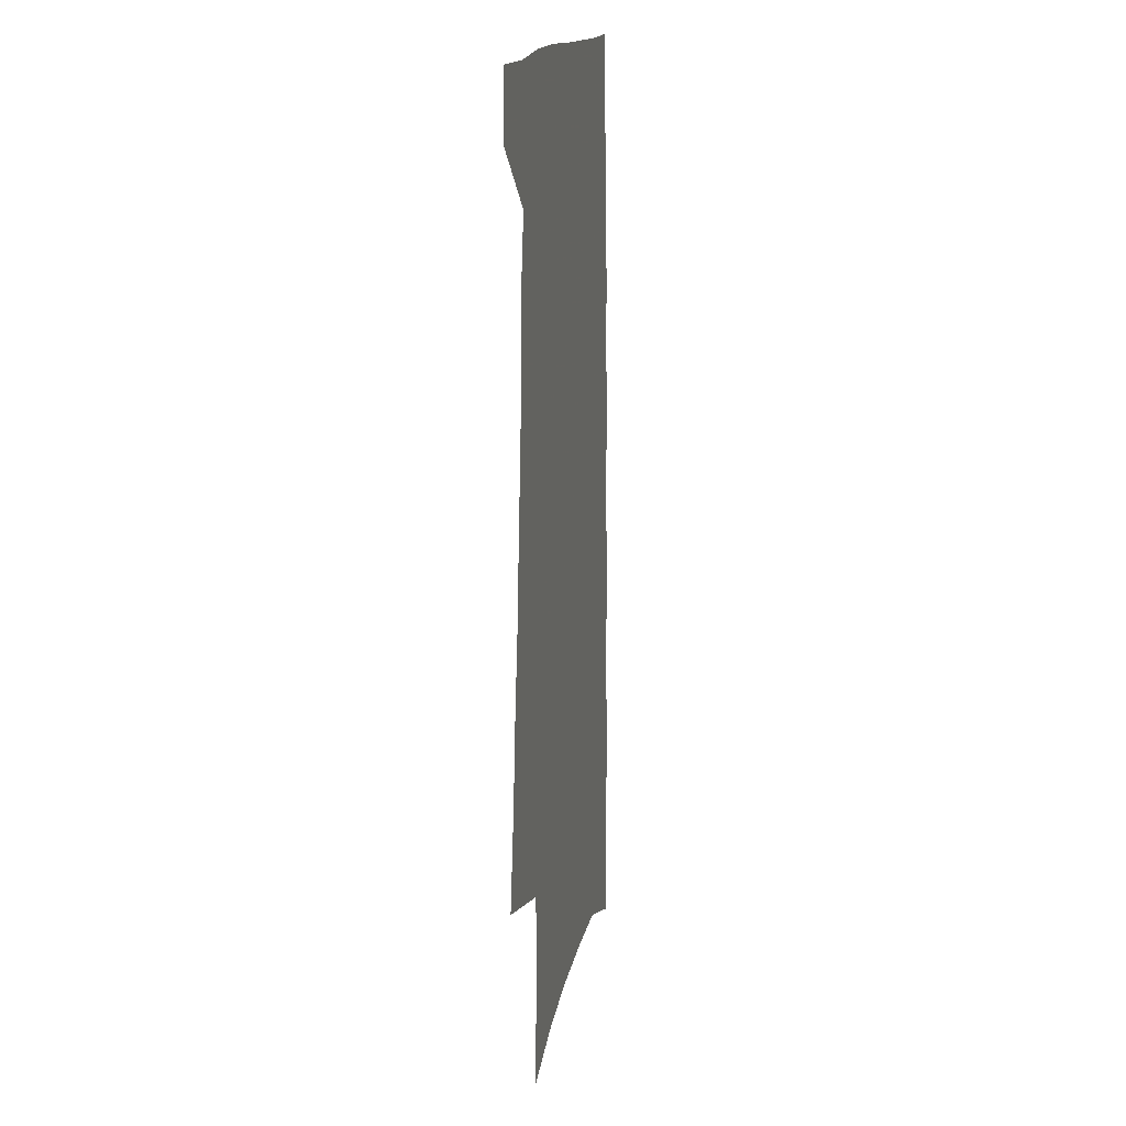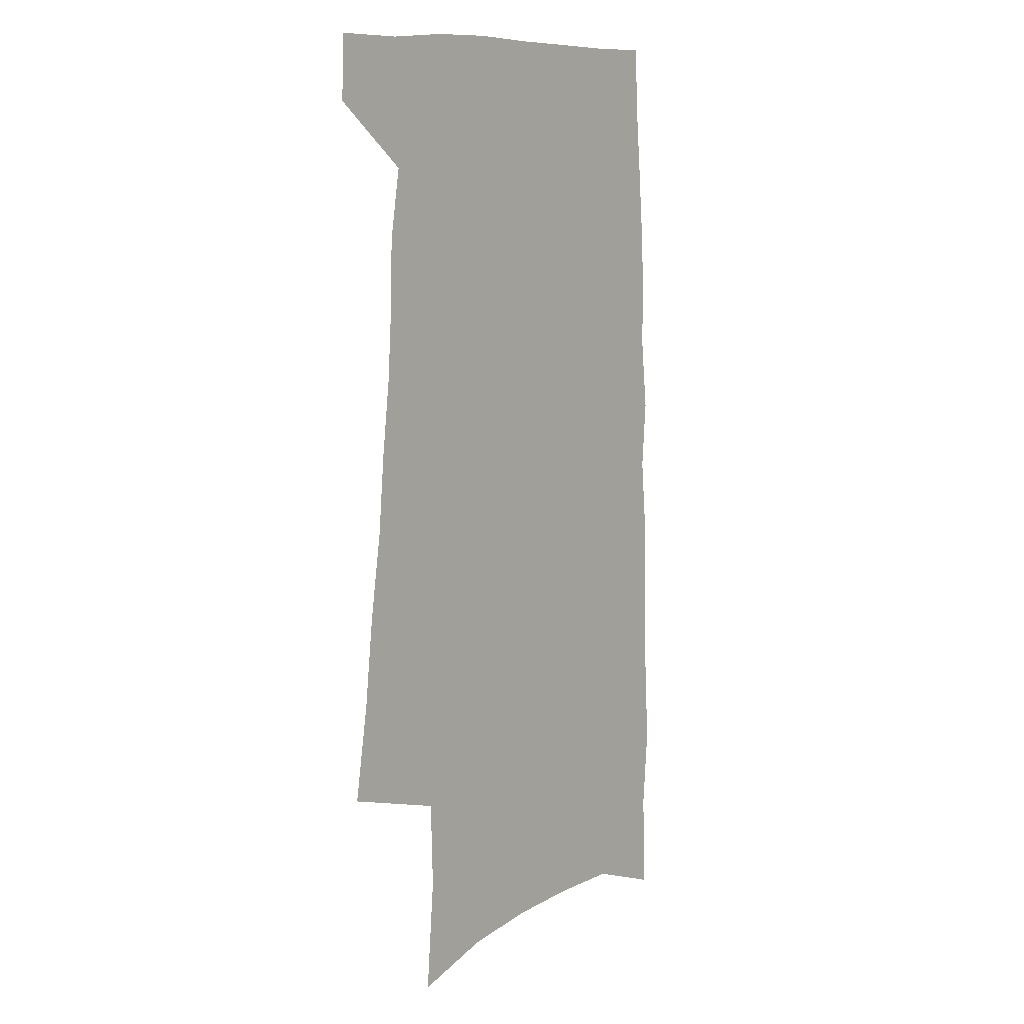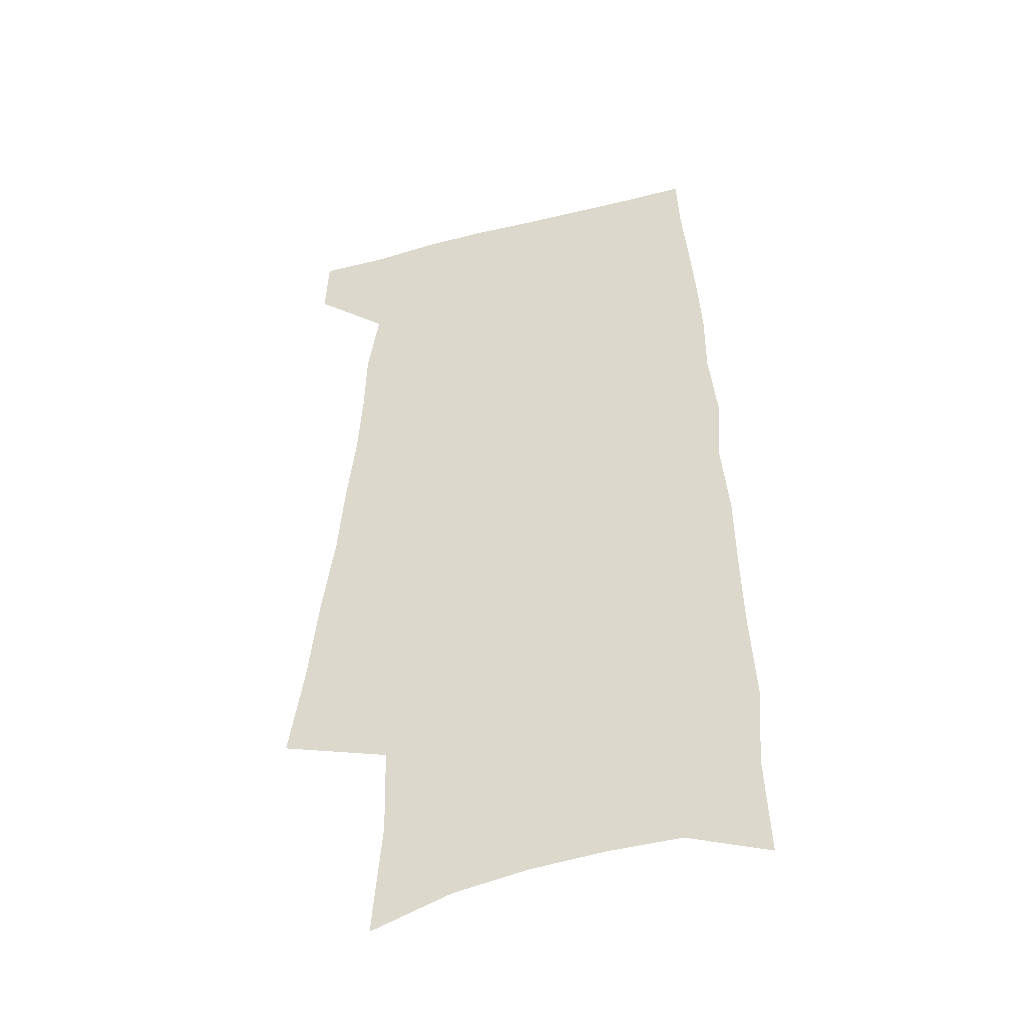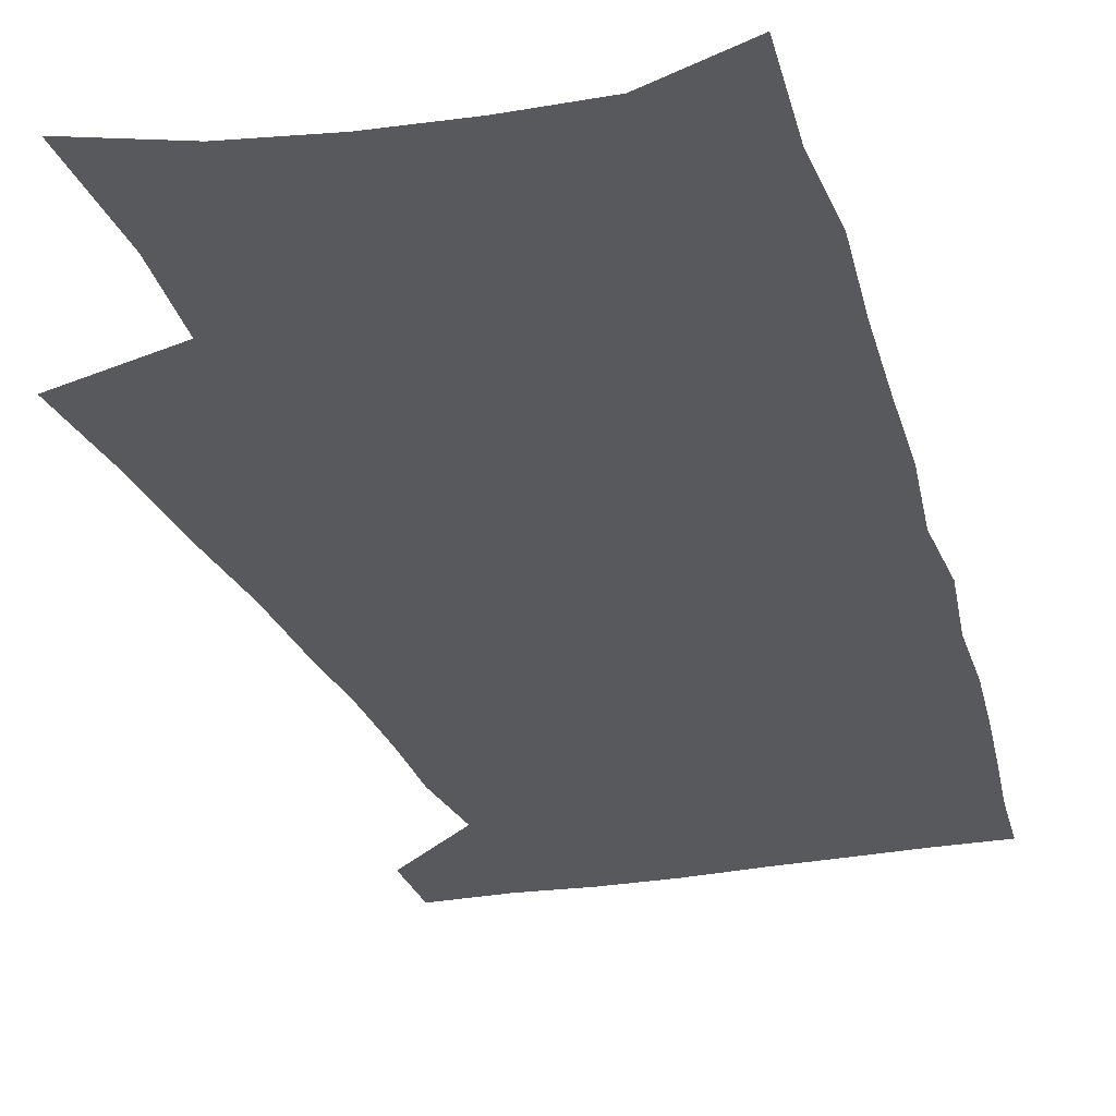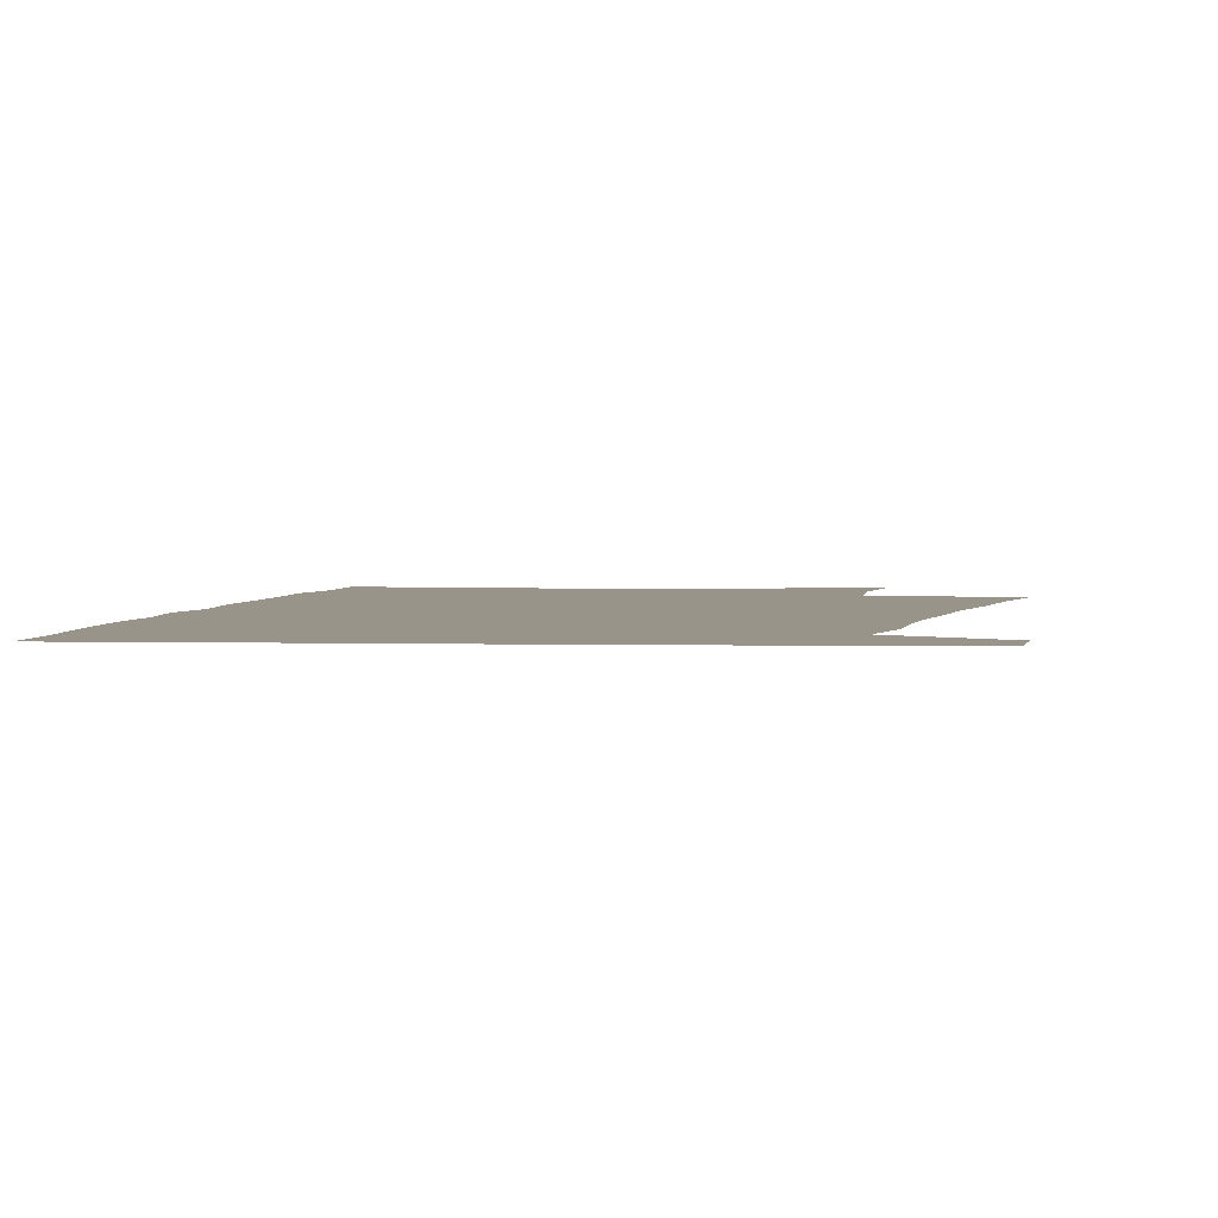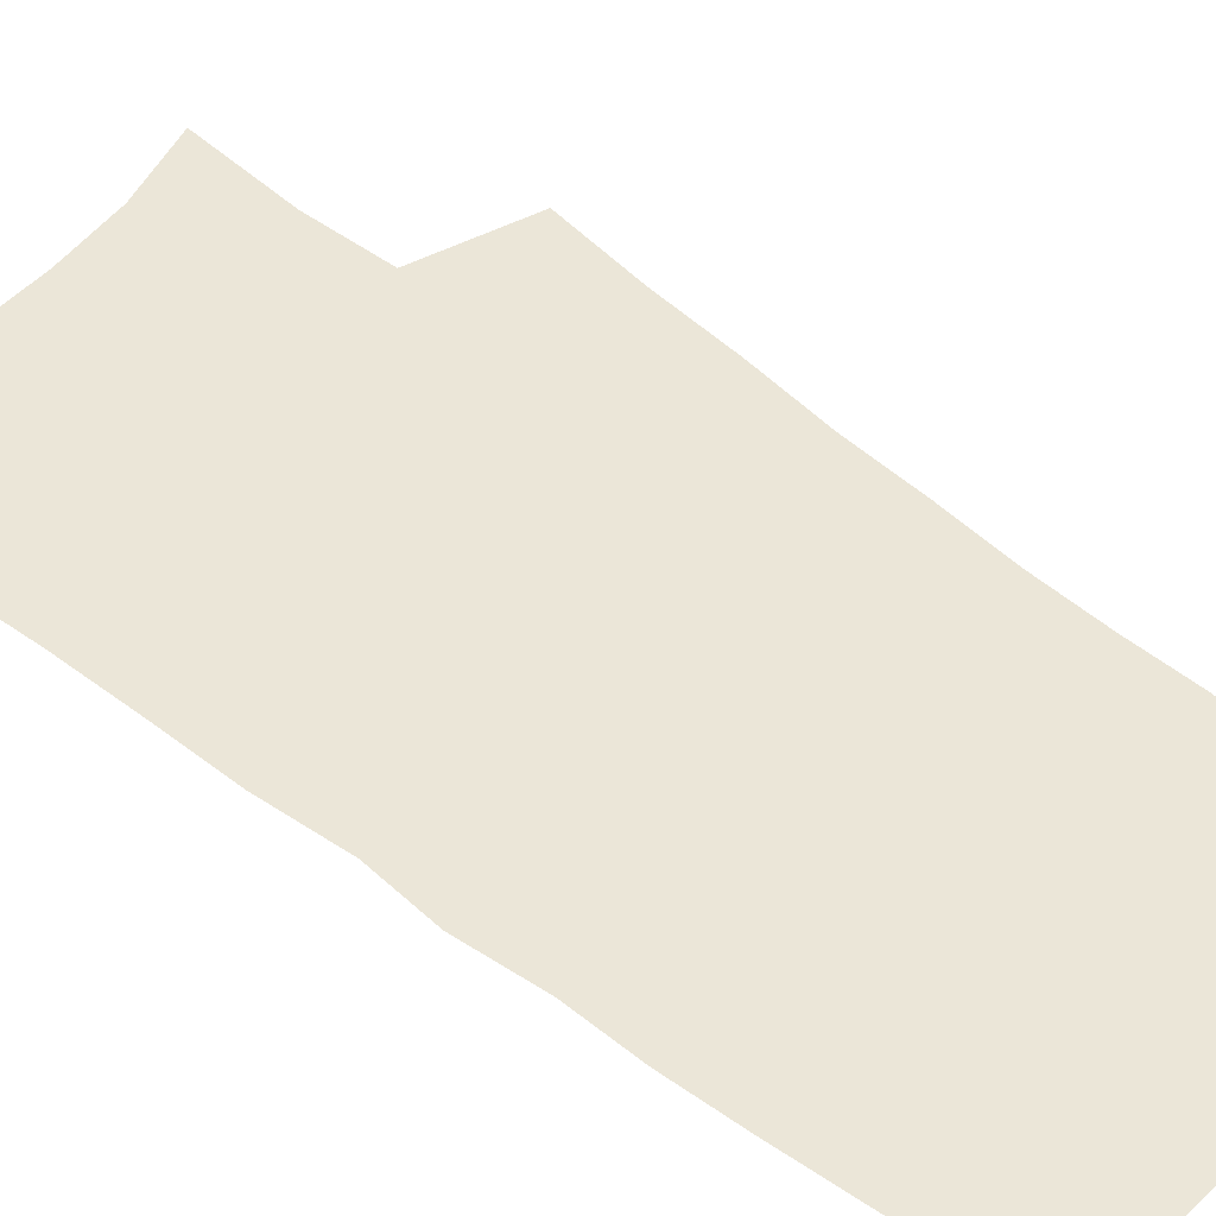
<metadata>
{"format":"obj","ext":"obj","renderer":"f3d","projection":"perspective","resolution":1024,"background":"white","views":[{"elev":16.2,"azim":-78.4,"up":"+Y"},{"elev":9.6,"azim":-48.7,"up":"+Y"},{"elev":-43.9,"azim":16.3,"up":"+Y"},{"elev":-29.3,"azim":15.6,"up":"+Z"},{"elev":1.8,"azim":-173.0,"up":"+Z"},{"elev":46.2,"azim":132.4,"up":"+Z"}]}
</metadata>
<code>
v 491.9 531.1 0
v 493 557.1 0
v 494.8 245.8 0
v 500.8 285.6 0
v 504.6 321.3 0
v 509.7 356.8 0
v 512.4 388.9 0
v 515.9 420.2 0
v 517.7 449.2 0
v 518.4 476.9 0
v 522.8 505.3 0
v 521.2 531.4 0
v 521.4 557 0
v 536.3 150.8 0
v 540 197.4 0
v 539 233 0
v 543.4 272.2 0
v 545.4 306.3 0
v 544.8 336.8 0
v 547.3 369.1 0
v 548.5 398.6 0
v 548.7 426.6 0
v 549.4 454 0
v 550.7 480.9 0
v 550.9 506.4 0
v 551.1 531.4 0
v 547.5 559.4 0
v 568.8 161.9 0
v 572.9 211.5 0
v 573.7 247.4 0
v 574.6 281.3 0
v 574.3 312 0
v 575.3 344.2 0
v 576.5 375.1 0
v 575.9 401.8 0
v 576.1 429.3 0
v 577.1 456.8 0
v 577.1 482.3 0
v 577.3 507.2 0
v 577.3 531.4 0
v 574.2 560 0
v 599.4 167 0
v 601.1 213.5 0
v 601.9 251.9 0
v 602.1 284.4 0
v 602.1 316 0
v 601.9 345.5 0
v 602.2 375.6 0
v 602.5 404.8 0
v 602.4 431.3 0
v 602.5 458.2 0
v 602.4 483.2 0
v 602.6 508 0
v 602 532.7 0
v 601.1 559 0
v 629.2 169.3 0
v 629.1 215 0
v 629.2 250.2 0
v 629.7 281.6 0
v 628.7 316.6 0
v 628.4 347.3 0
v 628.1 376.8 0
v 628 404.7 0
v 627.9 431.3 0
v 627.5 458 0
v 627.2 483.6 0
v 627 508.3 0
v 627 532.6 0
v 627 558.7 0
v 658.9 169.7 0
v 657.7 210.5 0
v 657.8 245 0
v 658 277.9 0
v 657 311.6 0
v 656.1 343.3 0
v 655.2 373.7 0
v 654.9 402.2 0
v 654 430.1 0
v 653.5 456.8 0
v 653.4 482.6 0
v 652.8 508.1 0
v 652.4 533.1 0
v 652.7 558.4 0
v 691.9 157.6 0
v 690.3 198.4 0
v 692.7 231.2 0
v 690.7 267.6 0
v 689.8 301.4 0
v 689.4 333.4 0
v 686.5 366.6 0
v 688.5 394.7 0
v 685.4 425.1 0
v 685.5 452.5 0
v 683.8 480 0
v 681.7 507 0
v 679.4 533.3 0
v 678.3 558.8 0
v 691 601 0
f 11 12 1
f 1 12 2
f 12 13 2
f 16 17 3
f 3 17 4
f 17 18 4
f 4 18 5
f 18 19 5
f 5 19 6
f 19 20 6
f 6 20 7
f 20 21 7
f 7 21 8
f 21 22 8
f 8 22 9
f 22 23 9
f 9 23 10
f 23 24 10
f 10 24 11
f 24 25 11
f 11 25 12
f 25 26 12
f 12 26 13
f 26 27 13
f 14 28 15
f 28 29 15
f 15 29 16
f 29 30 16
f 16 30 17
f 30 31 17
f 17 31 18
f 31 32 18
f 18 32 19
f 32 33 19
f 19 33 20
f 33 34 20
f 20 34 21
f 34 35 21
f 21 35 22
f 35 36 22
f 22 36 23
f 36 37 23
f 23 37 24
f 37 38 24
f 24 38 25
f 38 39 25
f 25 39 26
f 39 40 26
f 26 40 27
f 40 41 27
f 28 42 29
f 42 43 29
f 29 43 30
f 43 44 30
f 30 44 31
f 44 45 31
f 31 45 32
f 45 46 32
f 32 46 33
f 46 47 33
f 33 47 34
f 47 48 34
f 34 48 35
f 48 49 35
f 35 49 36
f 49 50 36
f 36 50 37
f 50 51 37
f 37 51 38
f 51 52 38
f 38 52 39
f 52 53 39
f 39 53 40
f 53 54 40
f 40 54 41
f 54 55 41
f 42 56 43
f 56 57 43
f 43 57 44
f 57 58 44
f 44 58 45
f 58 59 45
f 45 59 46
f 59 60 46
f 46 60 47
f 60 61 47
f 47 61 48
f 61 62 48
f 48 62 49
f 62 63 49
f 49 63 50
f 63 64 50
f 50 64 51
f 64 65 51
f 51 65 52
f 65 66 52
f 52 66 53
f 66 67 53
f 53 67 54
f 67 68 54
f 54 68 55
f 68 69 55
f 56 70 57
f 70 71 57
f 57 71 58
f 71 72 58
f 58 72 59
f 72 73 59
f 59 73 60
f 73 74 60
f 60 74 61
f 74 75 61
f 61 75 62
f 75 76 62
f 62 76 63
f 76 77 63
f 63 77 64
f 77 78 64
f 64 78 65
f 78 79 65
f 65 79 66
f 79 80 66
f 66 80 67
f 80 81 67
f 67 81 68
f 81 82 68
f 68 82 69
f 82 83 69
f 70 84 71
f 84 85 71
f 71 85 72
f 85 86 72
f 72 86 73
f 86 87 73
f 73 87 74
f 87 88 74
f 74 88 75
f 88 89 75
f 75 89 76
f 89 90 76
f 76 90 77
f 90 91 77
f 77 91 78
f 91 92 78
f 78 92 79
f 92 93 79
f 79 93 80
f 93 94 80
f 80 94 81
f 94 95 81
f 81 95 82
f 95 96 82
f 82 96 83
f 96 97 83

</code>
